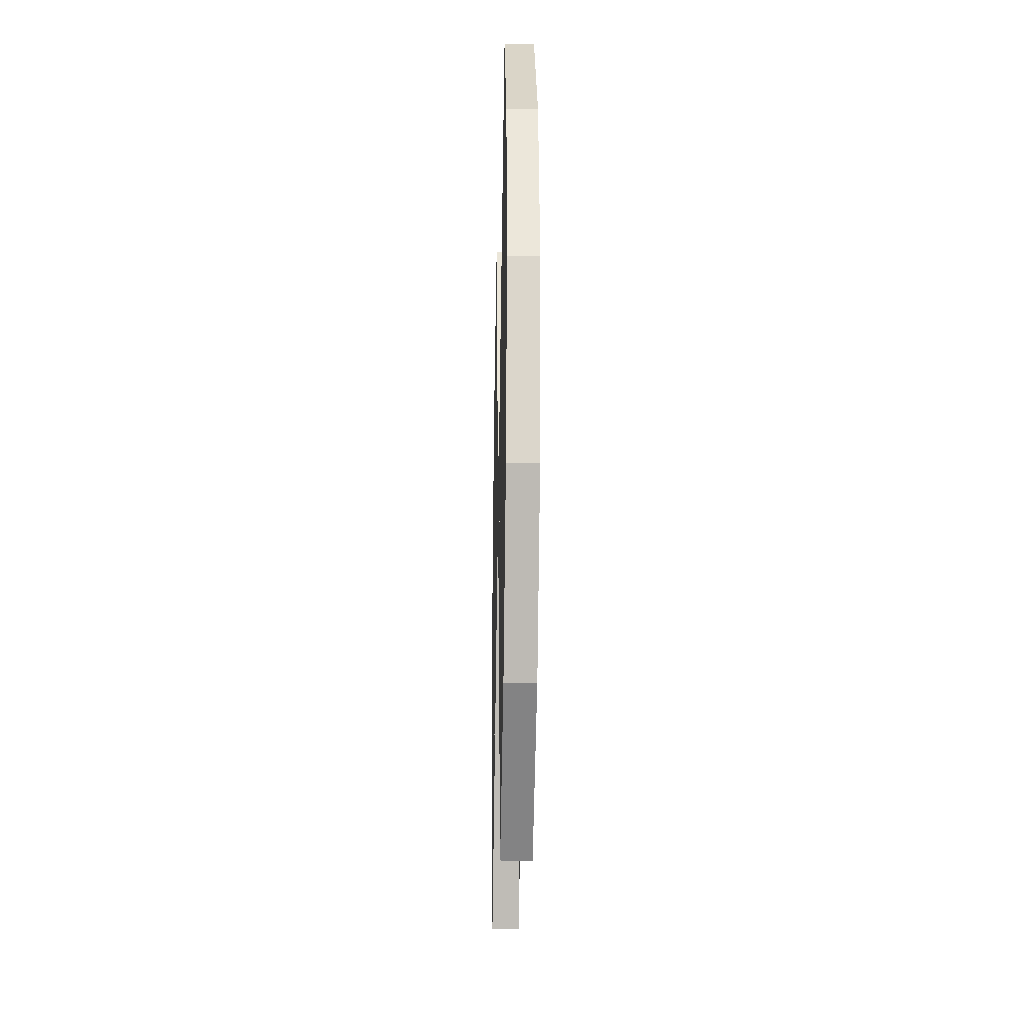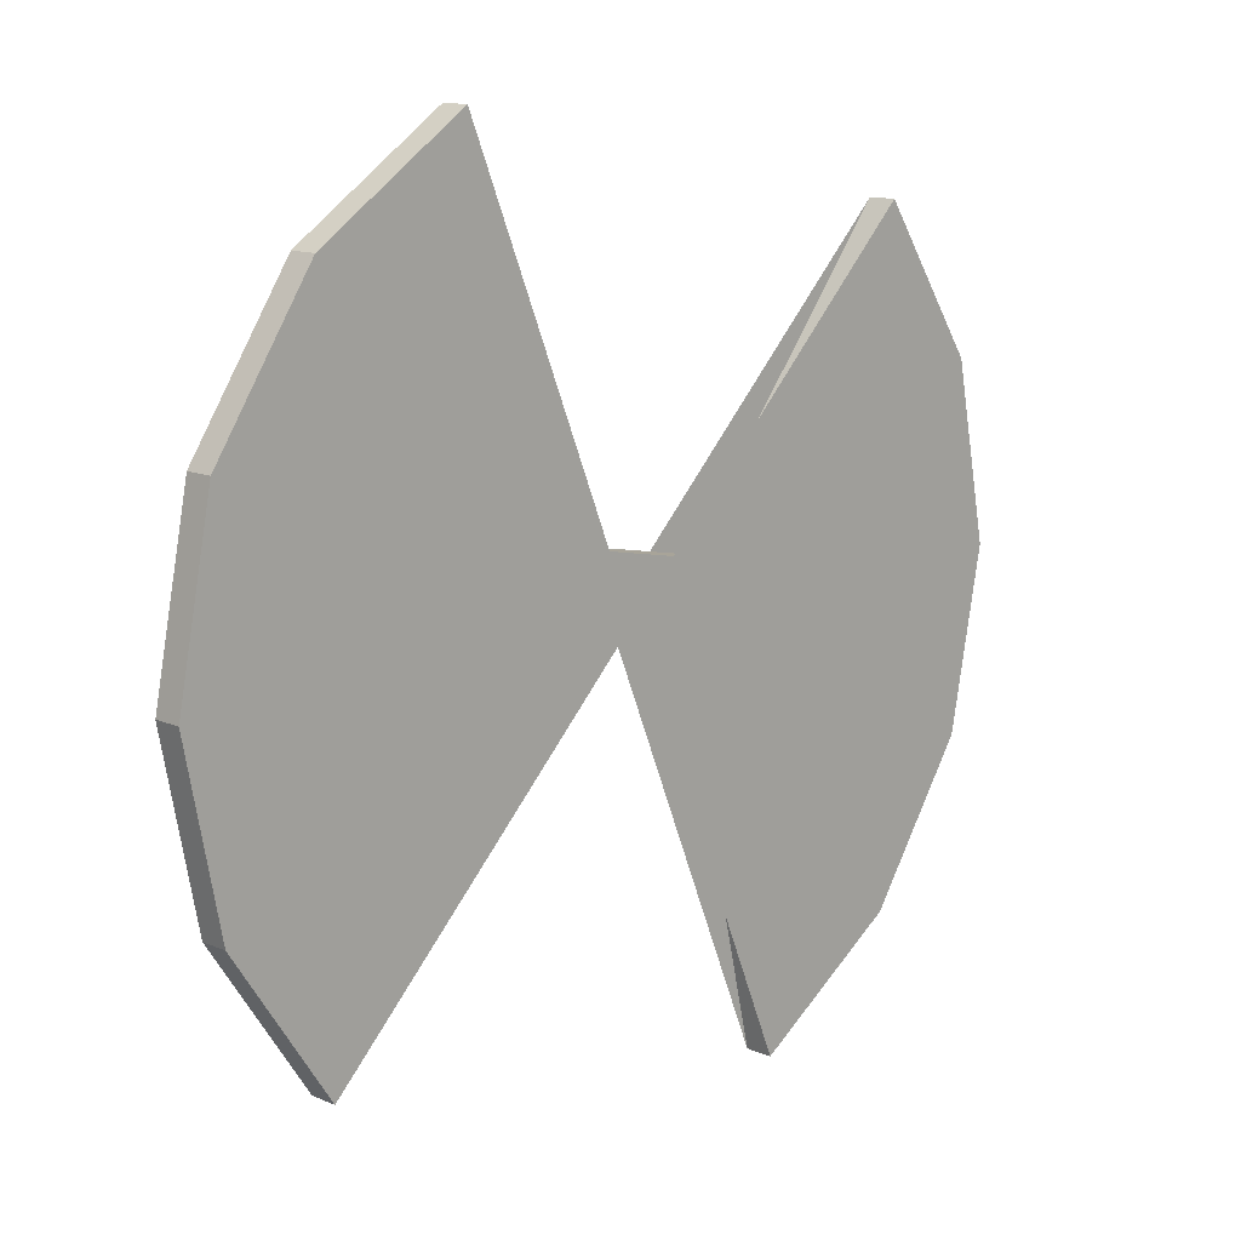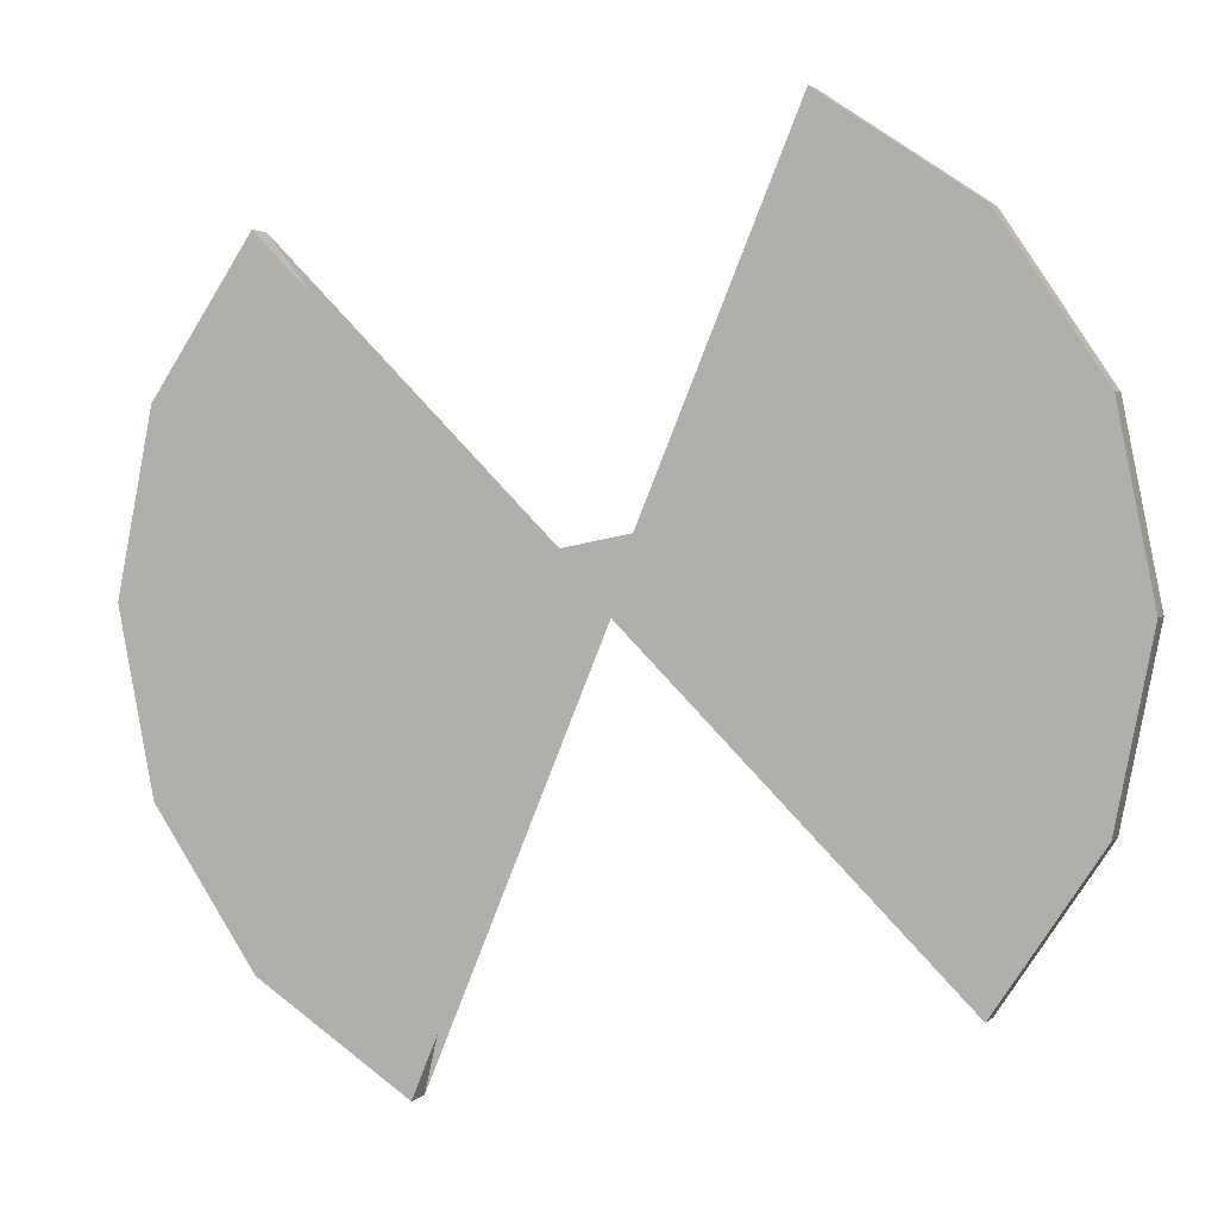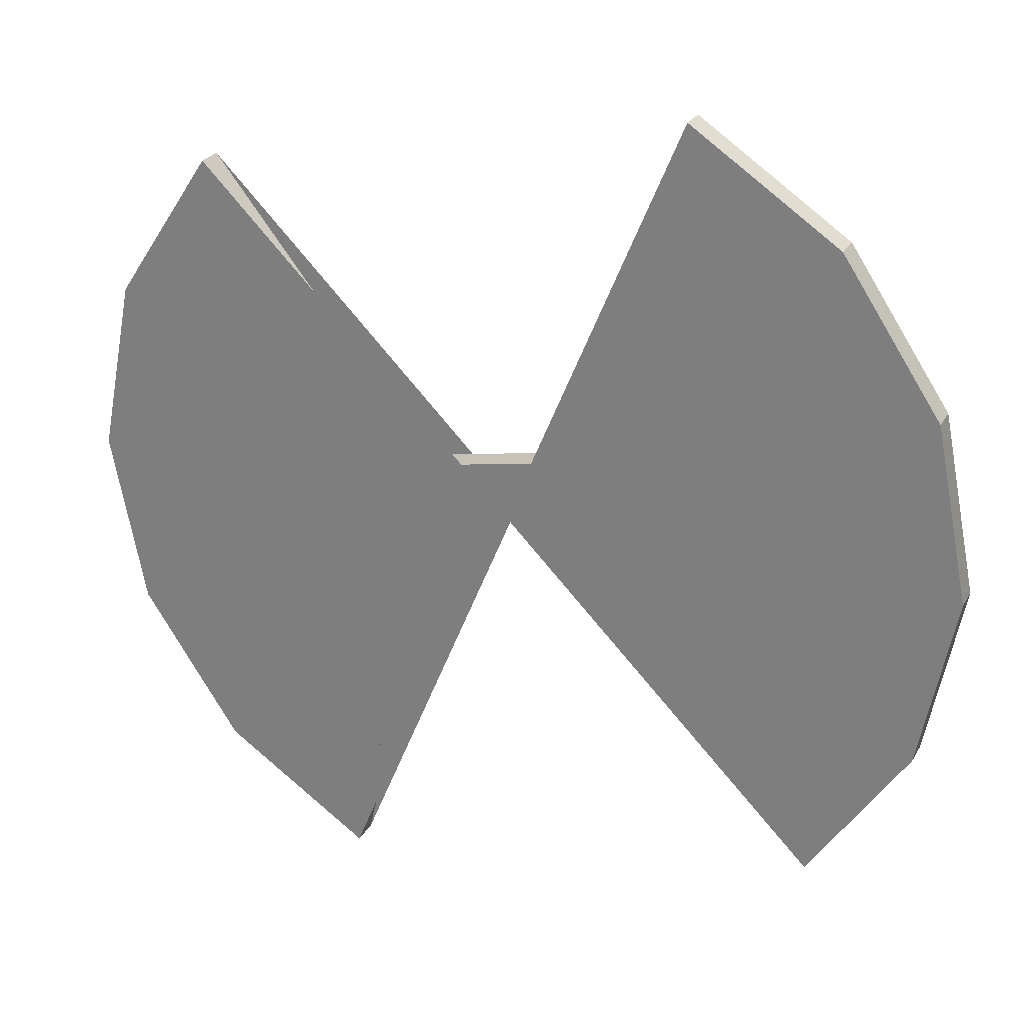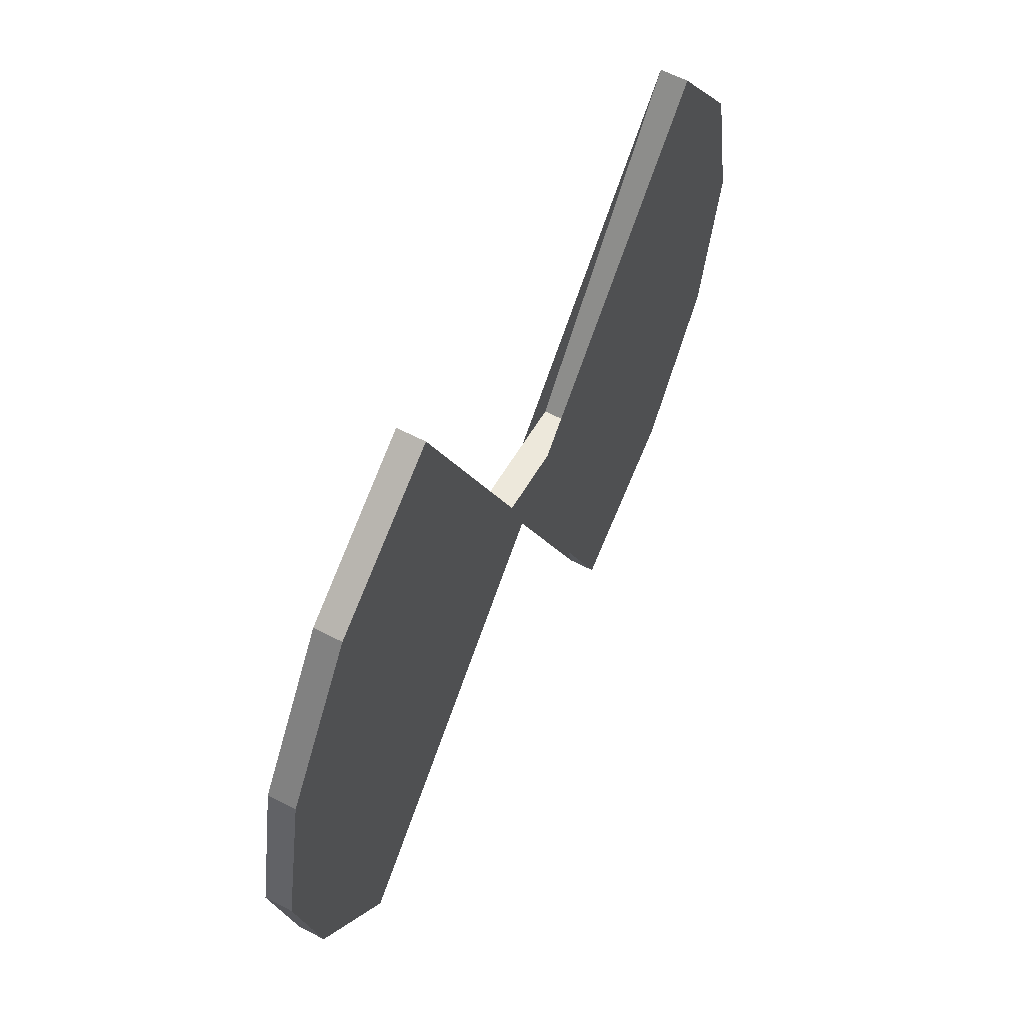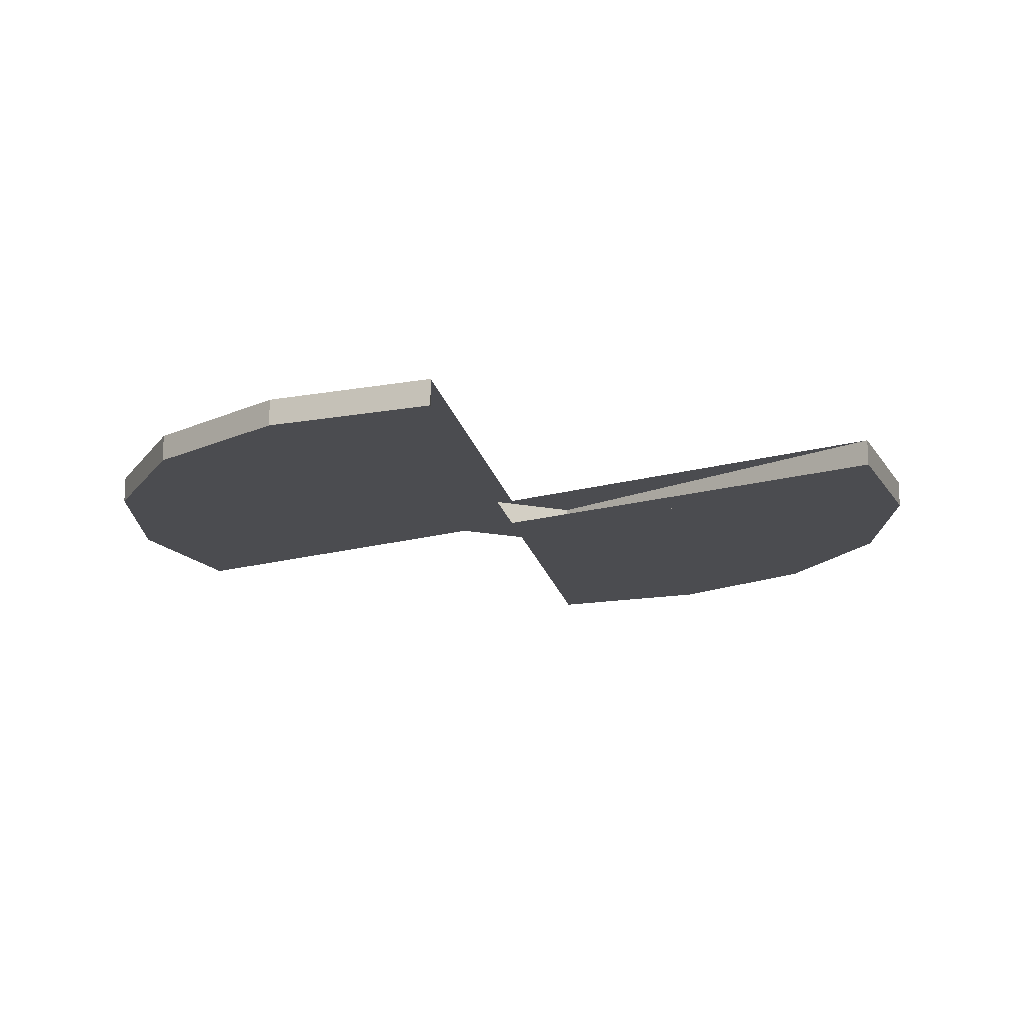
<metadata>
{"format":"obj","ext":"obj","renderer":"f3d","projection":"perspective","resolution":1024,"background":"white","views":[{"elev":-27.4,"azim":-91.2,"up":"+Z"},{"elev":12.9,"azim":134.6,"up":"+Z"},{"elev":2.2,"azim":20.5,"up":"+Z"},{"elev":26.0,"azim":23.7,"up":"+Z"},{"elev":61.9,"azim":117.7,"up":"+Z"},{"elev":-15.2,"azim":145.1,"up":"+Y"}]}
</metadata>
<code>
o Cylinder (1)
g Cylinder (1)
v -2.5 0 0
v -2.5 0.15 0
v -2.31 0 0.9567
v -2.31 0.15 0.9567
v -2.31 0 0.9567
v -2.31 0.15 0.9567
v -1.768 0 1.768
v -1.768 0.15 1.768
v -1.768 0 1.768
v -1.768 0.15 1.768
v -0.5313 0 0.2118
v -0.5313 0.15 0.2118
v -0.5313 0 0.2118
v -0.5313 0.15 0.2118
v 0.4254 0 0.4021
v 0.4254 0.15 0.4021
v 0.4254 0 0.4021
v 0.4254 0.15 0.4021
v 0.9567 0 2.31
v 0.9567 0.15 2.31
v 0.9567 0 2.31
v 0.9567 0.15 2.31
v 1.768 0 1.768
v 1.768 0.15 1.768
v 1.768 0 1.768
v 1.768 0.15 1.768
v 2.31 0 0.9567
v 2.31 0.15 0.9567
v 2.31 0 0.9567
v 2.31 0.15 0.9567
v 2.5 0 -2.186e-07
v 2.5 0.15 -2.186e-07
v 2.5 0 -2.186e-07
v 2.5 0.15 -2.186e-07
v 2.31 0 -0.9567
v 2.31 0.15 -0.9567
v 2.31 0 -0.9567
v 2.31 0.15 -0.9567
v 1.768 0 -1.768
v 1.768 0.15 -1.768
v 1.768 0 -1.768
v 1.768 0.15 -1.768
v 0.5244 0 0.1659
v 0.5244 0.15 0.1659
v 0.5244 0 0.1659
v 0.5244 0.15 0.1659
v -0.4323 0 -0.02437
v -0.4323 0.15 -0.02437
v -0.4323 0 -0.02437
v -0.4323 0.15 -0.02437
v -0.9567 0 -2.31
v -0.9567 0.15 -2.31
v -0.9567 0 -2.31
v -0.9567 0.15 -2.31
v -1.768 0 -1.768
v -1.768 0.15 -1.768
v -1.768 0 -1.768
v -1.768 0.15 -1.768
v -2.31 0 -0.9567
v -2.31 0.15 -0.9567
v -2.31 0 -0.9567
v -2.31 0.15 -0.9567
v -2.5 0 0
v -2.5 0.15 0
v -2.5 0 0
v 0 0 0
v -2.31 0 0.9567
v -2.5 0.15 0
v 0 0.15 0
v -2.31 0.15 0.9567
v -2.31 0 0.9567
v 0 0 0
v -1.768 0 1.768
v -2.31 0.15 0.9567
v 0 0.15 0
v -1.768 0.15 1.768
v -1.768 0 1.768
v 0 0 0
v -0.5313 0 0.2118
v -1.768 0.15 1.768
v 0 0.15 0
v -0.5313 0.15 0.2118
v -0.5313 0 0.2118
v 0 0 0
v 0.4254 0 0.4021
v -0.5313 0.15 0.2118
v 0 0.15 0
v 0.4254 0.15 0.4021
v 0.4254 0 0.4021
v 0 0 0
v 0.9567 0 2.31
v 0.4254 0.15 0.4021
v 0 0.15 0
v 0.9567 0.15 2.31
v 0.9567 0 2.31
v 0 0 0
v 1.768 0 1.768
v 0.9567 0.15 2.31
v 0 0.15 0
v 1.768 0.15 1.768
v 1.768 0 1.768
v 0 0 0
v 2.31 0 0.9567
v 1.768 0.15 1.768
v 0 0.15 0
v 2.31 0.15 0.9567
v 2.31 0 0.9567
v 0 0 0
v 2.5 0 -2.186e-07
v 2.31 0.15 0.9567
v 0 0.15 0
v 2.5 0.15 -2.186e-07
v 2.5 0 -2.186e-07
v 0 0 0
v 2.31 0 -0.9567
v 2.5 0.15 -2.186e-07
v 0 0.15 0
v 2.31 0.15 -0.9567
v 2.31 0 -0.9567
v 0 0 0
v 1.768 0 -1.768
v 2.31 0.15 -0.9567
v 0 0.15 0
v 1.768 0.15 -1.768
v 1.768 0 -1.768
v 0 0 0
v 0.5244 0 0.1659
v 1.768 0.15 -1.768
v 0 0.15 0
v 0.5244 0.15 0.1659
v 0.5244 0 0.1659
v 0 0 0
v -0.4323 0 -0.02437
v 0.5244 0.15 0.1659
v 0 0.15 0
v -0.4323 0.15 -0.02437
v -0.4323 0 -0.02437
v 0 0 0
v -0.9567 0 -2.31
v -0.4323 0.15 -0.02437
v 0 0.15 0
v -0.9567 0.15 -2.31
v -0.9567 0 -2.31
v 0 0 0
v -1.768 0 -1.768
v -0.9567 0.15 -2.31
v 0 0.15 0
v -1.768 0.15 -1.768
v -1.768 0 -1.768
v 0 0 0
v -2.31 0 -0.9567
v -1.768 0.15 -1.768
v 0 0.15 0
v -2.31 0.15 -0.9567
v -2.31 0 -0.9567
v 0 0 0
v -2.5 0 0
v -2.31 0.15 -0.9567
v 0 0.15 0
v -2.5 0.15 0
g Cylinder (1)_0
f 3 4 2 1
f 7 8 6 5
f 11 12 10 9
f 15 16 14 13
f 19 20 18 17
f 23 24 22 21
f 27 28 26 25
f 31 32 30 29
f 35 36 34 33
f 39 40 38 37
f 43 44 42 41
f 47 48 46 45
f 51 52 50 49
f 55 56 54 53
f 59 60 58 57
f 63 64 62 61
g Cylinder (1)_1
f 65 66 67
f 71 72 73
f 77 78 79
f 83 84 85
f 89 90 91
f 95 96 97
f 101 102 103
f 107 108 109
f 113 114 115
f 119 120 121
f 125 126 127
f 131 132 133
f 137 138 139
f 143 144 145
f 149 150 151
f 155 156 157
f 70 69 68
f 76 75 74
f 82 81 80
f 88 87 86
f 94 93 92
f 100 99 98
f 106 105 104
f 112 111 110
f 118 117 116
f 124 123 122
f 130 129 128
f 136 135 134
f 142 141 140
f 148 147 146
f 154 153 152
f 160 159 158

</code>
